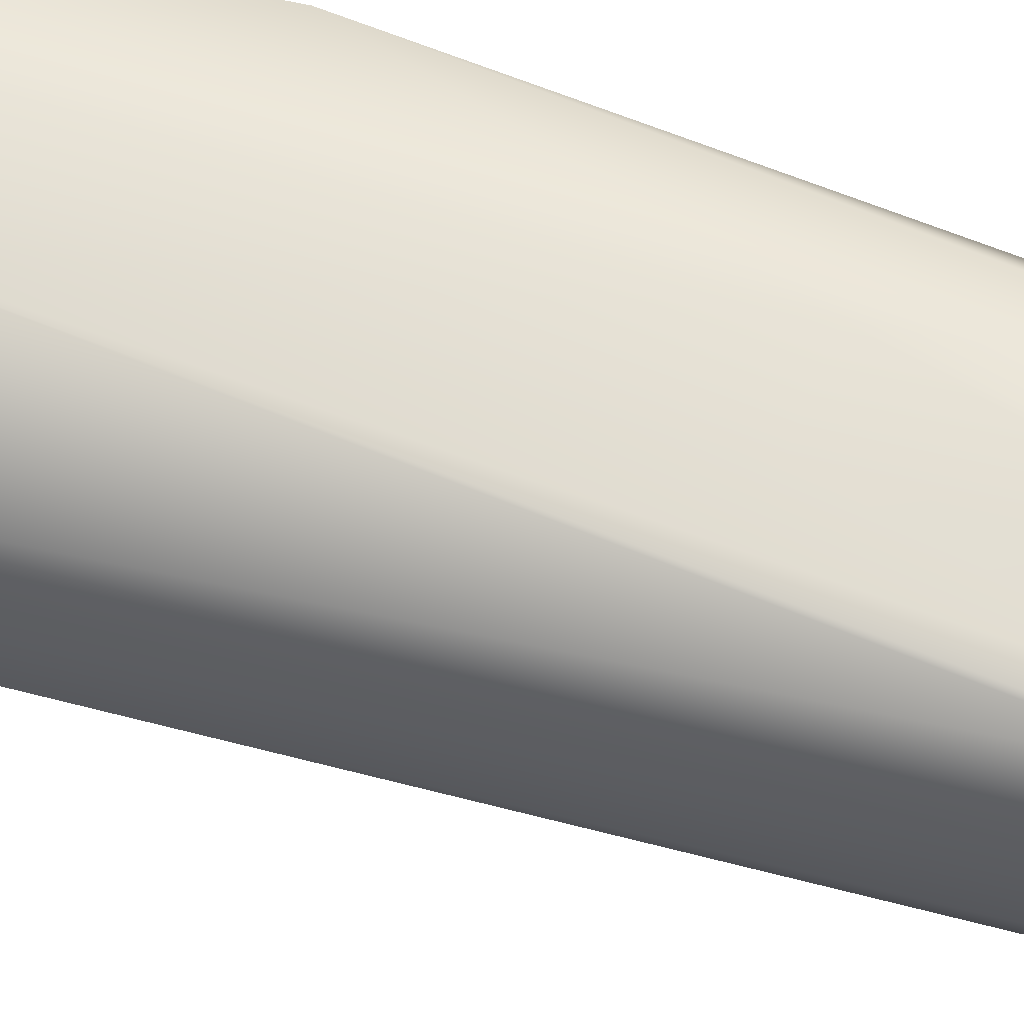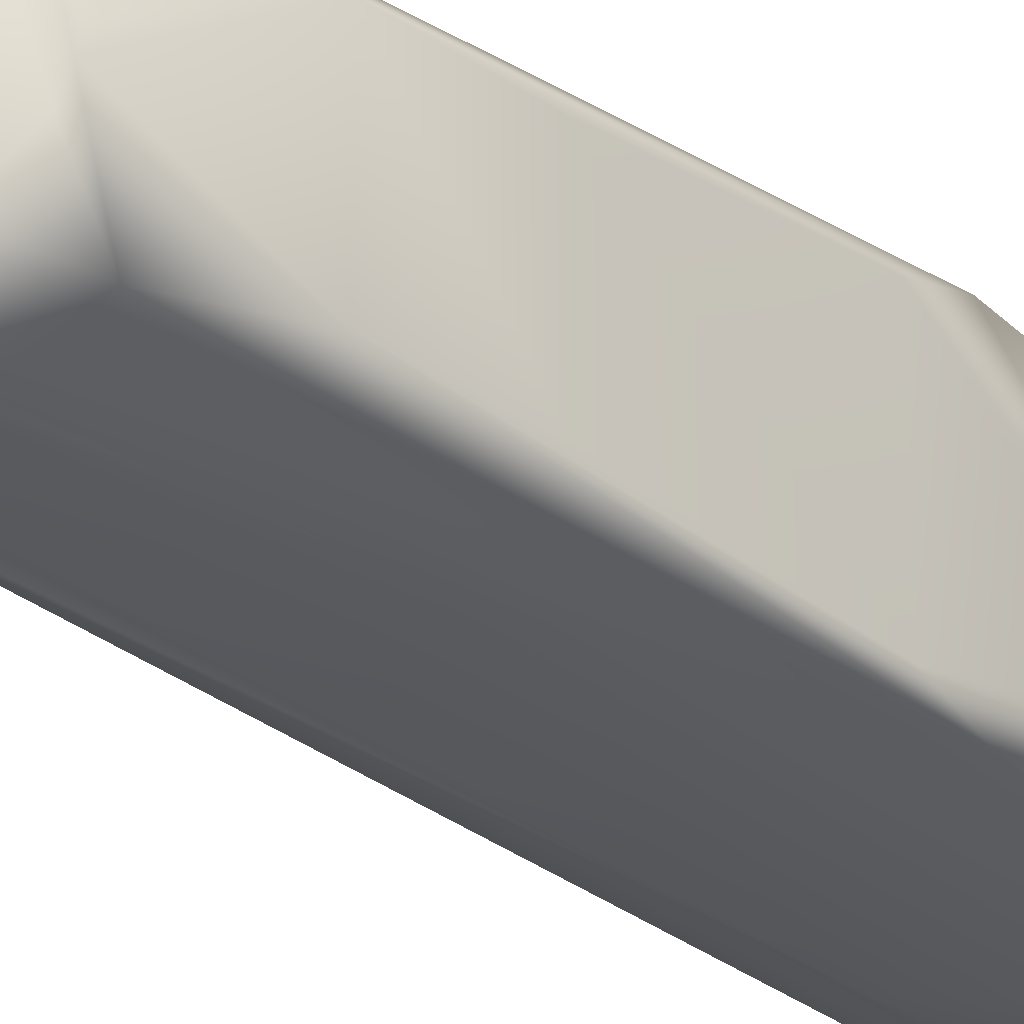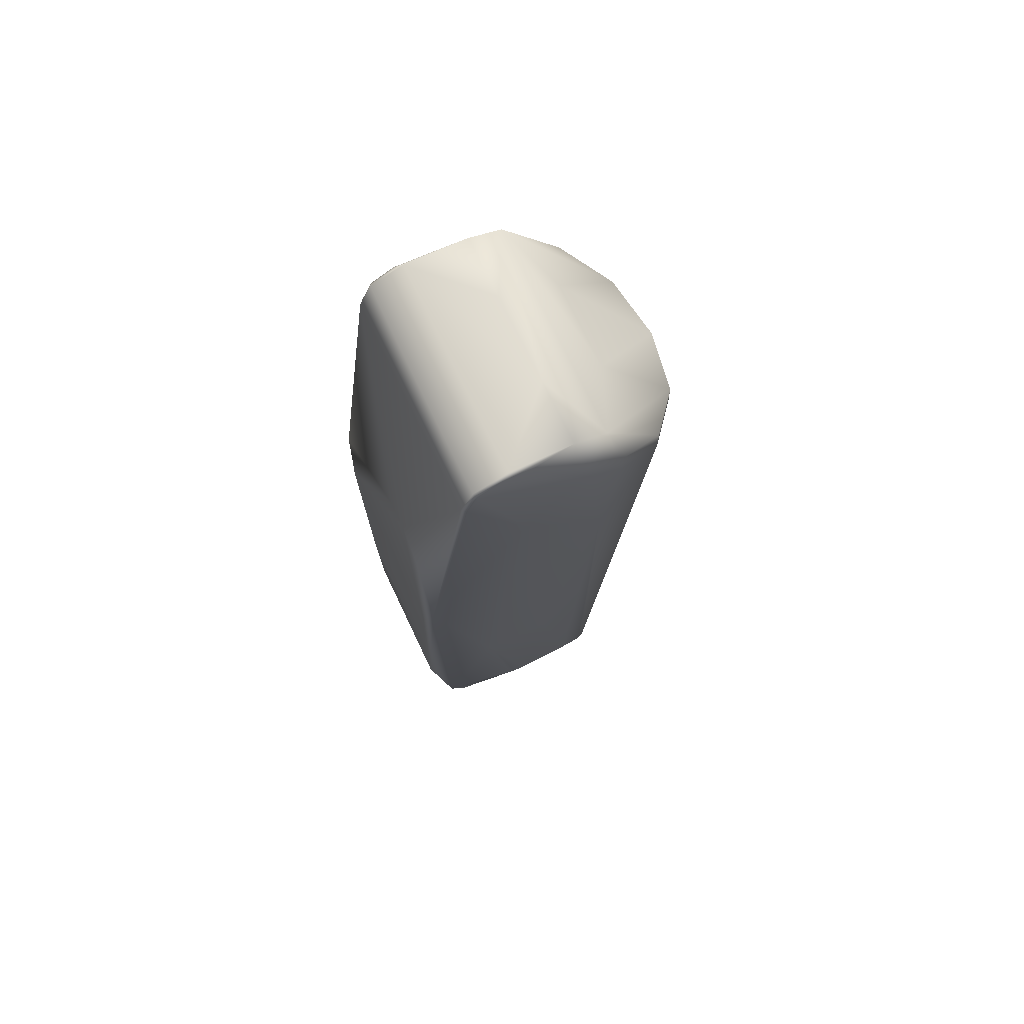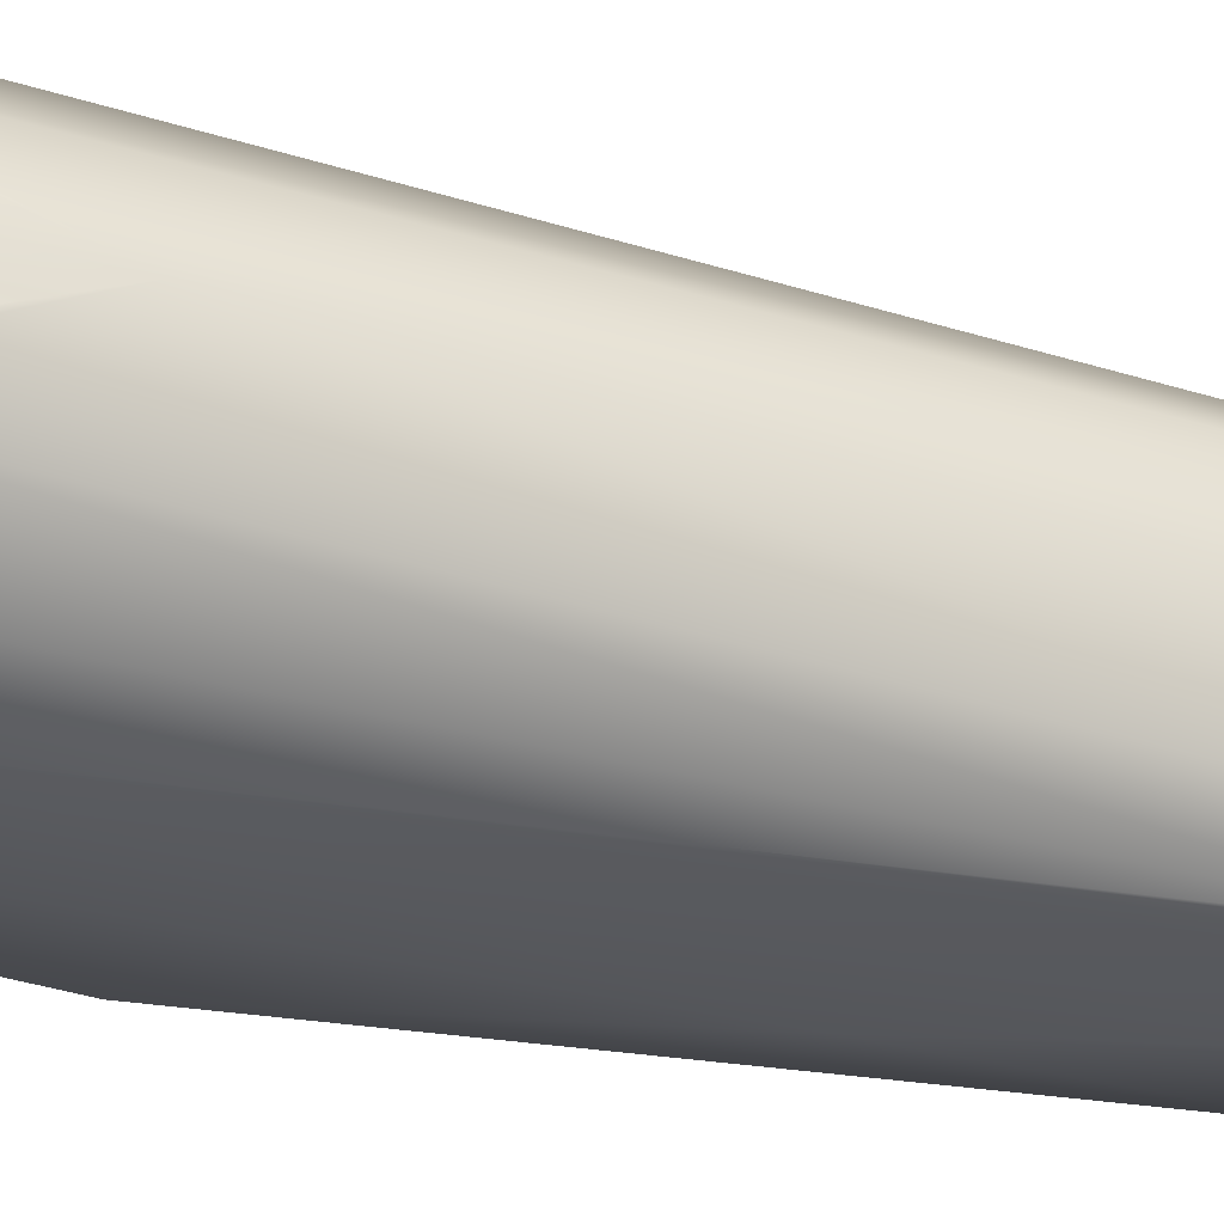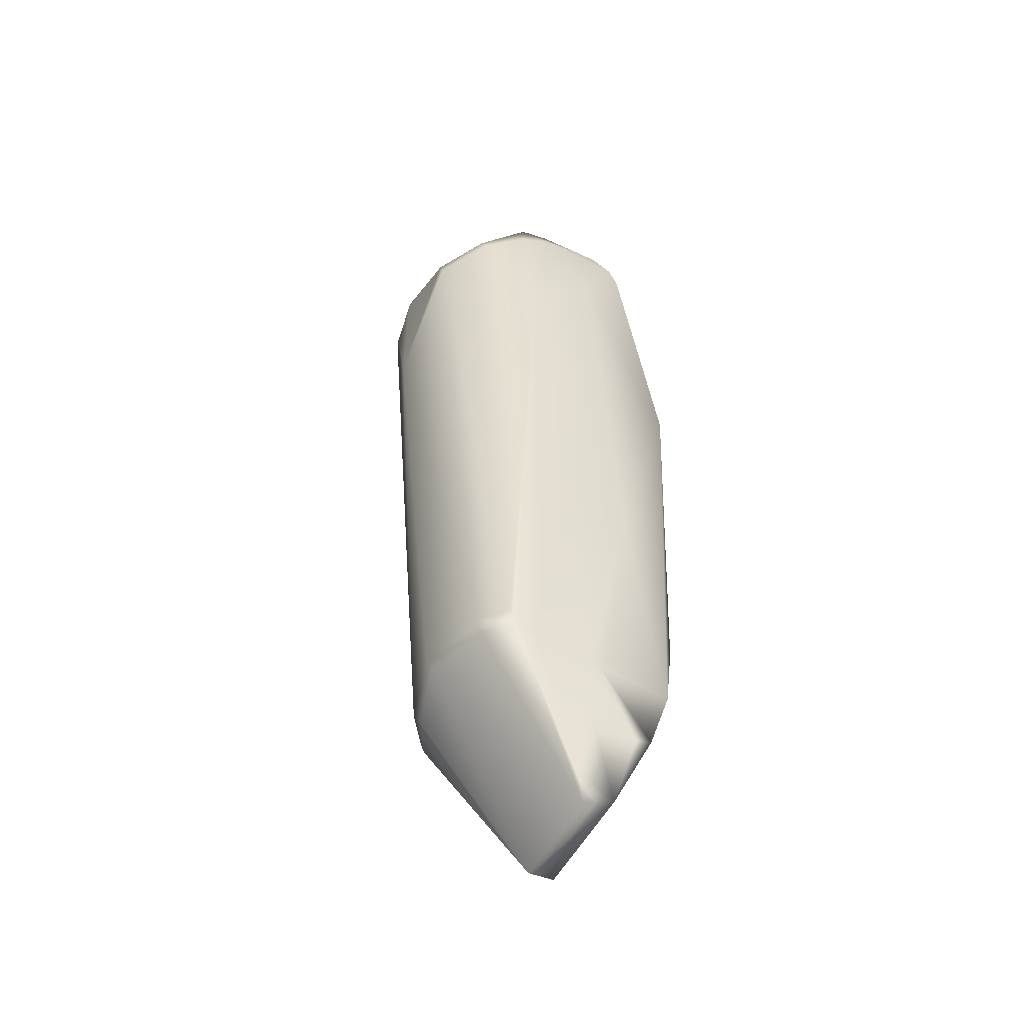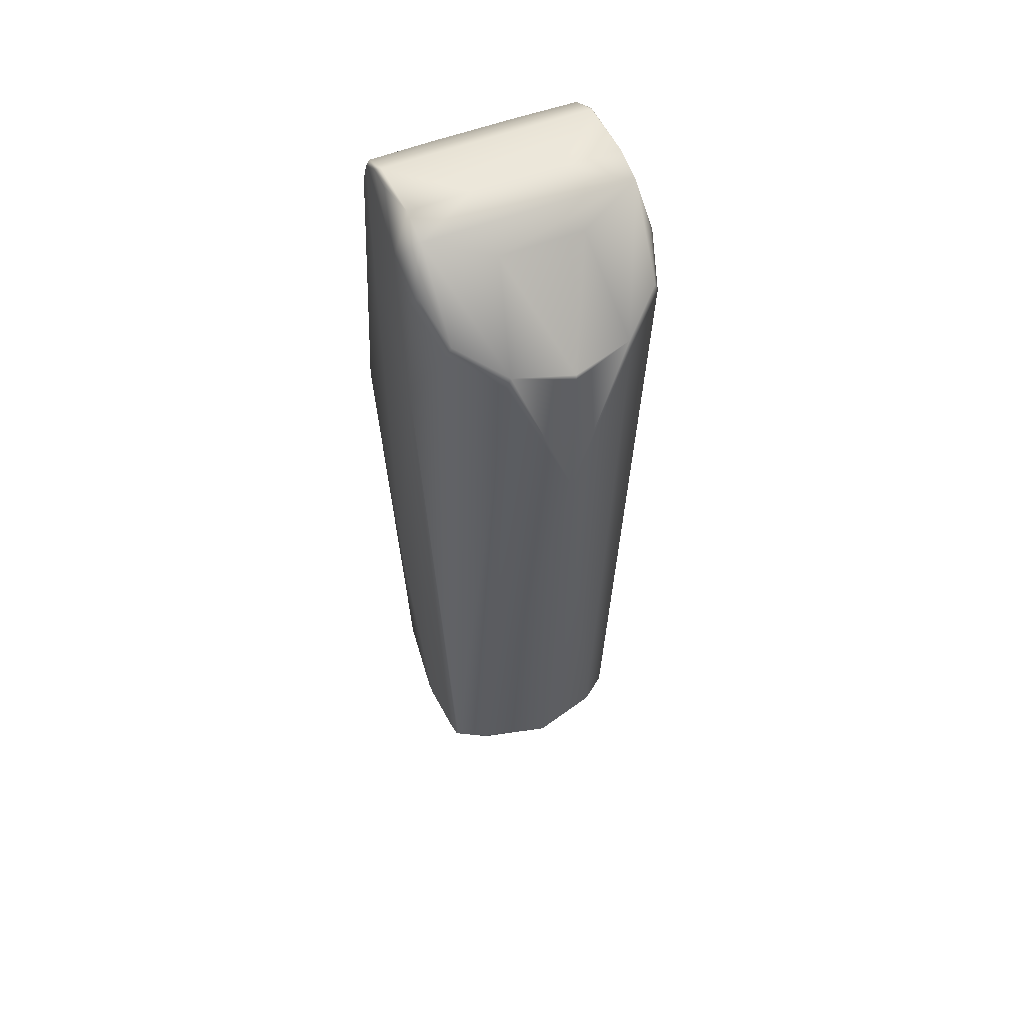
<metadata>
{"format":"obj","ext":"obj","renderer":"f3d","projection":"perspective","resolution":1024,"background":"white","views":[{"elev":66.0,"azim":109.8,"up":"+Y"},{"elev":-27.5,"azim":-137.5,"up":"+Y"},{"elev":72.3,"azim":-25.4,"up":"+Z"},{"elev":-30.6,"azim":69.9,"up":"+Y"},{"elev":-54.8,"azim":152.0,"up":"+Z"},{"elev":50.2,"azim":66.0,"up":"+Z"}]}
</metadata>
<code>
v 0.04884 -0.05748 -0.009767
v -0.03917 -0.002036 -0.079
v 0.0944 0.000362 -0.03794
v 0.08851 0.02853 -0.03075
v -0.03947 0.05031 -0.1378
v 0.07182 -0.04809 -0.01936
v 0.08851 -0.02791 -0.03075
v 0.05234 -0.05458 -0.005571
v 0.07022 -0.05039 -0.02495
v -0.003604 -0.05159 0.0216
v 0.008385 -0.05159 0.0209
v -0.01409 -0.05159 0.01581
v 0.03216 -0.05768 0.001622
v -0.01869 0.05231 0.004719
v 0.005188 0.0584 -0.03025
v 0.05234 0.05531 -0.005571
v 0.04884 0.0582 -0.009767
v 0.07182 0.04871 -0.01936
v 0.02976 -0.04959 0.0235
v 0.07022 0.05111 -0.02495
v 0.00309 -0.04439 -0.3572
v -0.0103 -0.04959 -0.2538
v 0.005188 -0.05768 -0.03025
v -0.01869 -0.05159 0.004719
v 0.03866 -0.04439 -0.3581
v 0.02067 -0.04959 -0.2528
v 0.04185 -0.05768 -0.07261
v 0.006386 -0.04439 -0.3619
v -0.01409 0.05231 0.01581
v -0.01489 -0.04959 0.01771
v -0.01489 0.05031 0.01771
v -0.03947 -0.04959 -0.1378
v -0.03247 -0.0391 -0.3589
v -0.03048 0.000362 -0.3696
v 0.004388 -0.0356 -0.3932
v -0.01599 -0.0356 -0.391
v 0.01128 -0.04439 -0.363
v 0.009384 -0.02831 -0.4167
v 0.00309 0.04512 -0.3572
v -0.03247 0.03982 -0.3589
v 0.008385 0.05231 0.0209
v -0.003604 0.05231 0.0216
v 0.03216 0.0584 0.001622
v 0.02976 0.05031 0.0235
v 0.006386 0.04512 -0.3619
v 0.02067 0.05031 -0.2528
v -0.0103 0.05031 -0.2538
v 0.04185 0.0584 -0.07261
v 0.03866 0.04512 -0.3581
v -0.03917 -0.03041 -0.079
v -0.03917 -0.0348 -0.08589
v 0.004388 0.03623 -0.3932
v -0.01599 0.03623 -0.391
v 0.01128 0.04512 -0.363
v 0.009384 0.02903 -0.4167
v 0.06633 0.000362 -0.3525
v 0.06043 -0.03141 -0.3481
v 0.08761 -0.02951 -0.03674
v 0.05754 -0.02991 -0.3538
v 0.05064 -0.04439 -0.3489
v 0.04854 -0.04439 -0.3544
v 0.06043 0.03213 -0.3481
v 0.04854 0.04512 -0.3544
v 0.05064 0.04512 -0.3489
v 0.05754 0.03063 -0.3538
v 0.08761 0.03023 -0.03674
v 0.0943 0.000362 -0.1079
v 0.06962 0.000362 -0.3472
v -0.04247 -0.03261 -0.2622
v -0.04137 0.03333 -0.3152
v -0.04137 -0.03261 -0.3152
v -0.04247 0.03333 -0.2622
v 0.05734 -0.01962 0.01011
v 0.05734 0.02034 0.01011
v 0.04485 0.05031 0.01841
v 0.04485 -0.04959 0.01841
v 0.0942 0.000362 -0.03504
v 0.02966 -0.02022 0.0239
v 0.02966 0.02094 0.0239
v 0.000293 0.05031 0.0243
v 0.000293 -0.04959 0.0243
v -0.01529 0.02094 0.01791
v -0.01529 -0.02022 0.01791
v -0.02069 0.05031 0.004819
v -0.02069 -0.04959 0.004819
v -0.04226 -0.0413 -0.1649
v -0.04226 0.04202 -0.1649
v -0.02958 -0.01153 -0.3725
v -0.02378 0.03623 -0.3886
v -0.02378 -0.0356 -0.3886
v -0.02958 0.01225 -0.3725
v -0.008699 0.02694 -0.424
v -0.008699 -0.02631 -0.424
v 0.005188 -0.02371 -0.4283
v 0.005188 0.02444 -0.4283
v -0.03907 -0.02312 -0.07071
v -0.03907 -0.01003 -0.07071
f 27 26 22
f 1 13 76
f 1 27 13
f 1 9 27
f 27 23 13
f 23 27 22
f 47 5 40
f 14 84 5
f 3 4 67
f 8 1 76
f 1 8 9
f 60 9 58
f 60 61 27
f 60 27 9
f 3 67 7
f 7 67 58
f 12 24 85
f 85 30 12
f 13 23 12
f 12 23 24
f 17 48 20
f 15 14 5
f 5 47 15
f 47 48 15
f 5 84 2
f 2 84 97
f 2 87 5
f 2 97 87
f 18 4 75
f 77 4 3
f 7 77 3
f 75 4 74
f 77 74 4
f 19 76 13
f 11 19 13
f 66 67 4
f 66 18 20
f 4 18 66
f 59 94 61
f 33 28 90
f 37 22 26
f 37 28 22
f 70 40 5
f 70 87 72
f 5 87 70
f 73 7 76
f 73 77 7
f 76 7 6
f 6 8 76
f 8 6 9
f 6 58 9
f 6 7 58
f 81 19 10
f 10 19 11
f 10 30 81
f 10 12 30
f 10 11 13
f 12 10 13
f 29 31 84
f 29 84 14
f 29 14 15
f 43 17 75
f 43 29 15
f 48 17 43
f 43 15 48
f 16 75 17
f 16 18 75
f 16 17 20
f 16 20 18
f 78 19 81
f 78 76 19
f 64 66 20
f 20 48 64
f 38 61 94
f 94 93 38
f 21 22 28
f 21 33 22
f 28 33 21
f 22 33 32
f 32 23 22
f 23 32 24
f 85 24 32
f 32 33 71
f 34 71 33
f 40 70 34
f 34 70 71
f 25 37 26
f 25 27 61
f 25 26 27
f 25 61 38
f 25 38 37
f 36 93 90
f 28 36 90
f 37 36 28
f 80 31 42
f 29 42 31
f 43 42 29
f 83 30 85
f 83 81 30
f 82 84 31
f 82 31 80
f 45 89 53
f 89 45 40
f 71 69 86
f 86 32 71
f 85 32 51
f 51 32 86
f 91 89 40
f 34 91 40
f 88 33 90
f 88 34 33
f 88 91 34
f 93 36 35
f 35 36 37
f 35 38 93
f 38 35 37
f 44 43 75
f 80 42 44
f 44 79 80
f 75 79 44
f 39 47 40
f 39 40 45
f 39 45 47
f 46 48 47
f 53 89 92
f 48 46 49
f 56 95 94
f 56 94 59
f 41 42 43
f 41 43 44
f 41 44 42
f 54 45 53
f 54 49 46
f 54 47 45
f 54 46 47
f 63 64 48
f 48 49 63
f 55 92 95
f 63 55 95
f 55 63 49
f 49 54 55
f 68 56 59
f 50 96 85
f 85 51 50
f 50 86 96
f 50 51 86
f 53 92 52
f 52 54 53
f 55 52 92
f 52 55 54
f 65 95 56
f 65 63 95
f 56 68 65
f 67 68 57
f 58 67 57
f 57 68 59
f 57 60 58
f 57 59 61
f 60 57 61
f 62 64 63
f 65 62 63
f 62 66 64
f 62 67 66
f 62 68 67
f 62 65 68
f 71 70 69
f 69 70 72
f 73 76 75
f 75 74 73
f 73 74 77
f 78 80 79
f 78 81 80
f 78 75 76
f 78 79 75
f 82 85 84
f 82 83 85
f 80 81 82
f 81 83 82
f 86 69 72
f 72 87 86
f 90 89 88
f 89 91 88
f 92 89 90
f 90 93 92
f 92 93 94
f 95 92 94
f 96 84 85
f 96 97 84
f 96 86 87
f 87 97 96

</code>
